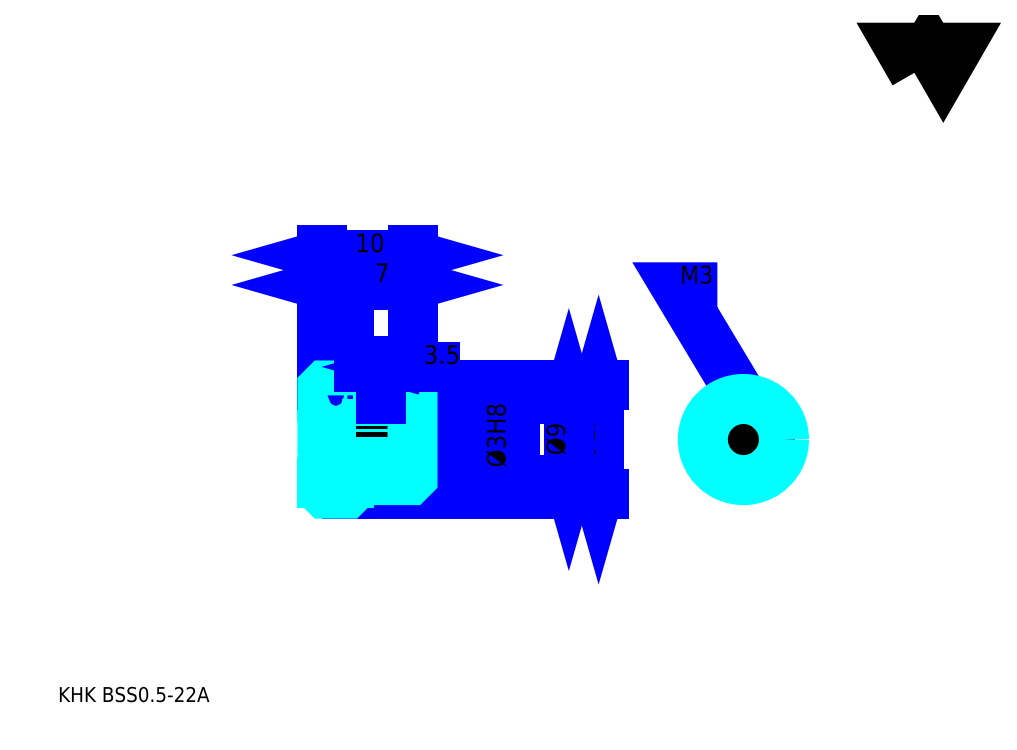
<metadata>
{"format":"dxf","ext":"dxf","renderer":"ezdxf+matplotlib","layout":"modelspace","background":"white","min_lineweight":24,"dpi":150}
</metadata>
<code>
0
SECTION
2
ENTITIES
0
TEXT
8
0
10
4.13
20
4.543
40
1.652
41
1
1
KHK BSS0.5-22A
7
KANJI
50
0
51
0
0
TEXT
8
0
10
4.13
20
2.065
40
1.652
41
1
1

7
KANJI
50
0
51
0
0
TEXT
8
0
10
4.13
20
74.35
40
1.859
41
1
1

7
KANJI
50
0
51
0
0
POLYLINE
8
0
66
     1
70
     2
0
VERTEX
8
0
10
99.13
20
74.35
0
VERTEX
8
0
10
97.52
20
77.14
0
VERTEX
8
0
10
104
20
77.14
0
VERTEX
8
0
10
102.4
20
74.35
0
VERTEX
8
0
10
100.7
20
77.14
0
VERTEX
8
0
10
99.13
20
74.35
0
SEQEND
0
LINE
8
0
10
64.11
20
39.66
11
64.11
21
27.66
0
POLYLINE
8
0
66
     1
70
     2
0
VERTEX
8
0
10
64.52
20
38.22
0
VERTEX
8
0
10
64.11
20
39.66
0
VERTEX
8
0
10
63.7
20
38.22
0
SEQEND
0
POLYLINE
8
0
66
     1
70
     2
0
VERTEX
8
0
10
63.7
20
29.11
0
VERTEX
8
0
10
64.11
20
27.66
0
VERTEX
8
0
10
64.52
20
29.11
0
SEQEND
0
LINE
8
0
10
43.46
20
39.66
11
64.73
21
39.66
0
LINE
8
0
10
43.46
20
27.66
11
64.73
21
27.66
0
TEXT
8
0
10
63.7
20
31.24
40
2.065
41
1
1
%%c12
7
KANJI
50
90
51
0
0
LINE
8
DASHDOT
10
32.22
20
39.16
11
37.7
21
39.16
0
LINE
8
DASHDOT
10
32.22
20
28.16
11
37.7
21
28.16
0
LINE
8
DASHDOT
10
32.22
20
33.66
11
44.7
21
33.66
0
LINE
8
0
10
36.46
20
39.36
11
36.46
21
39.66
0
LINE
8
0
10
33.46
20
39.36
11
33.46
21
39.66
0
LINE
8
0
10
36.86
20
38.16
11
43.46
21
38.16
0
LINE
8
0
10
36.86
20
29.16
11
43.46
21
29.16
0
LINE
8
0
10
36.16
20
39.66
11
43.46
21
39.66
0
LINE
8
0
10
36.16
20
27.66
11
43.46
21
27.66
0
LINE
8
0
10
33.46
20
38.54
11
36.46
21
38.54
0
LINE
8
0
10
33.46
20
28.79
11
36.46
21
28.79
0
LINE
8
0
10
43.16
20
32.16
11
43.46
21
31.86
0
LINE
8
0
10
43.16
20
35.16
11
43.46
21
35.46
0
LINE
8
0
10
33.76
20
35.16
11
33.76
21
32.16
0
POLYLINE
8
0
66
     1
70
     2
0
VERTEX
8
0
10
33.46
20
31.86
0
VERTEX
8
0
10
33.76
20
32.16
0
VERTEX
8
0
10
43.16
20
32.16
0
VERTEX
8
0
10
43.16
20
35.16
0
VERTEX
8
0
10
33.76
20
35.16
0
VERTEX
8
0
10
33.46
20
35.46
0
SEQEND
0
ARC
8
0
10
36.86
20
38.56
40
0.4
50
180
51
270
0
ARC
8
0
10
36.86
20
28.76
40
0.4
50
90
51
180
0
LINE
8
0
10
43.46
20
37.86
11
43.46
21
39.66
0
LINE
8
0
10
33.46
20
50.82
11
36.46
21
50.82
0
POLYLINE
8
0
66
     1
70
     2
0
VERTEX
8
0
10
34.9
20
51.23
0
VERTEX
8
0
10
33.46
20
50.82
0
VERTEX
8
0
10
34.9
20
50.4
0
SEQEND
0
POLYLINE
8
0
66
     1
70
     2
0
VERTEX
8
0
10
35.01
20
50.4
0
VERTEX
8
0
10
36.46
20
50.82
0
VERTEX
8
0
10
35.01
20
51.23
0
SEQEND
0
LINE
8
0
10
36.46
20
39.66
11
36.46
21
51.43
0
TEXT
8
0
10
34.29
20
51.15
40
2.065
41
1
1
3
7
KANJI
50
0
51
0
0
LINE
8
0
10
33.46
20
54.12
11
43.46
21
54.12
0
POLYLINE
8
0
66
     1
70
     2
0
VERTEX
8
0
10
34.9
20
54.53
0
VERTEX
8
0
10
33.46
20
54.12
0
VERTEX
8
0
10
34.9
20
53.71
0
SEQEND
0
POLYLINE
8
0
66
     1
70
     2
0
VERTEX
8
0
10
42.01
20
53.71
0
VERTEX
8
0
10
43.46
20
54.12
0
VERTEX
8
0
10
42.01
20
54.53
0
SEQEND
0
LINE
8
0
10
33.46
20
39.66
11
33.46
21
54.74
0
LINE
8
0
10
43.46
20
39.66
11
43.46
21
54.74
0
TEXT
8
0
10
37.11
20
54.45
40
2.065
41
1
1
10
7
KANJI
50
0
51
0
0
LINE
8
0
10
36.46
20
50.82
11
43.46
21
50.82
0
POLYLINE
8
0
66
     1
70
     2
0
VERTEX
8
0
10
37.9
20
51.23
0
VERTEX
8
0
10
36.46
20
50.82
0
VERTEX
8
0
10
37.9
20
50.4
0
SEQEND
0
POLYLINE
8
0
66
     1
70
     2
0
VERTEX
8
0
10
42.01
20
50.4
0
VERTEX
8
0
10
43.46
20
50.82
0
VERTEX
8
0
10
42.01
20
51.23
0
SEQEND
0
TEXT
8
0
10
39.29
20
51.15
40
2.065
41
1
1
7
7
KANJI
50
0
51
0
0
LINE
8
0
10
60.8
20
38.16
11
60.8
21
29.16
0
POLYLINE
8
0
66
     1
70
     2
0
VERTEX
8
0
10
61.22
20
36.72
0
VERTEX
8
0
10
60.8
20
38.16
0
VERTEX
8
0
10
60.39
20
36.72
0
SEQEND
0
POLYLINE
8
0
66
     1
70
     2
0
VERTEX
8
0
10
60.39
20
30.61
0
VERTEX
8
0
10
60.8
20
29.16
0
VERTEX
8
0
10
61.22
20
30.61
0
SEQEND
0
LINE
8
0
10
43.46
20
38.16
11
61.42
21
38.16
0
LINE
8
0
10
43.46
20
29.16
11
61.42
21
29.16
0
TEXT
8
0
10
60.39
20
31.91
40
2.065
41
1
1
%%c9
7
KANJI
50
90
51
0
0
POLYLINE
8
DASHDOT
66
     1
70
     2
0
VERTEX
8
DASHDOT
10
39.96
20
39.4
0
VERTEX
8
DASHDOT
10
39.96
20
33.92
0
SEQEND
0
POLYLINE
8
0
66
     1
70
     2
0
VERTEX
8
0
10
41.46
20
38.16
0
VERTEX
8
0
10
41.46
20
35.16
0
SEQEND
0
POLYLINE
8
0
66
     1
70
     2
0
VERTEX
8
0
10
38.46
20
38.16
0
VERTEX
8
0
10
38.46
20
35.16
0
SEQEND
0
POLYLINE
8
0
66
     1
70
     2
0
VERTEX
8
0
10
41.19
20
38.16
0
VERTEX
8
0
10
41.19
20
35.16
0
SEQEND
0
POLYLINE
8
0
66
     1
70
     2
0
VERTEX
8
0
10
38.73
20
38.16
0
VERTEX
8
0
10
38.73
20
35.16
0
SEQEND
0
POLYLINE
8
0
66
     1
70
     2
0
VERTEX
8
0
10
78.67
20
33.66
0
VERTEX
8
0
10
78.67
20
37.91
0
SEQEND
0
POLYLINE
8
0
66
     1
70
     2
0
VERTEX
8
0
10
81.67
20
33.66
0
VERTEX
8
0
10
81.67
20
37.91
0
SEQEND
0
POLYLINE
8
0
66
     1
70
     2
0
VERTEX
8
0
10
78.94
20
34.52
0
VERTEX
8
0
10
78.94
20
37.99
0
SEQEND
0
POLYLINE
8
0
66
     1
70
     2
0
VERTEX
8
0
10
81.4
20
34.52
0
VERTEX
8
0
10
81.4
20
37.99
0
SEQEND
0
POLYLINE
8
0
66
     1
70
     2
0
VERTEX
8
0
10
80.17
20
38.16
0
VERTEX
8
0
10
72.74
20
50.55
0
VERTEX
8
0
10
77.28
20
50.55
0
SEQEND
0
POLYLINE
8
0
66
     1
70
     2
0
VERTEX
8
0
10
79.08
20
39.19
0
VERTEX
8
0
10
80.17
20
38.16
0
VERTEX
8
0
10
79.78
20
39.62
0
SEQEND
0
TEXT
8
0
10
73.15
20
50.97
40
1.983
41
1
1
M3
7
KANJI
50
0
51
0
0
LINE
8
0
10
54.2
20
29.68
11
54.2
21
37.64
0
POLYLINE
8
0
66
     1
70
     2
0
VERTEX
8
0
10
53.78
20
36.61
0
VERTEX
8
0
10
54.2
20
35.16
0
VERTEX
8
0
10
54.61
20
36.61
0
SEQEND
0
POLYLINE
8
0
66
     1
70
     2
0
VERTEX
8
0
10
54.61
20
30.72
0
VERTEX
8
0
10
54.2
20
32.16
0
VERTEX
8
0
10
53.78
20
30.72
0
SEQEND
0
LINE
8
0
10
43.46
20
35.16
11
54.82
21
35.16
0
LINE
8
0
10
43.46
20
32.16
11
54.82
21
32.16
0
TEXT
8
0
10
53.78
20
30.57
40
2.065
41
1
1
%%c3H8
7
KANJI
50
90
51
0
0
POLYLINE
8
0
66
     1
70
     2
0
VERTEX
8
0
10
33.46
20
31.86
0
VERTEX
8
0
10
33.46
20
27.96
0
VERTEX
8
0
10
33.76
20
27.66
0
VERTEX
8
0
10
36.16
20
27.66
0
VERTEX
8
0
10
36.46
20
27.96
0
VERTEX
8
0
10
36.46
20
28.76
0
SEQEND
0
POLYLINE
8
0
66
     1
70
     2
0
VERTEX
8
0
10
36.86
20
29.16
0
VERTEX
8
0
10
43.16
20
29.16
0
VERTEX
8
0
10
43.46
20
29.46
0
VERTEX
8
0
10
43.46
20
37.86
0
VERTEX
8
0
10
43.16
20
38.16
0
VERTEX
8
0
10
36.86
20
38.16
0
SEQEND
0
POLYLINE
8
0
66
     1
70
     2
0
VERTEX
8
0
10
36.46
20
38.56
0
VERTEX
8
0
10
36.46
20
39.36
0
VERTEX
8
0
10
36.16
20
39.66
0
VERTEX
8
0
10
33.76
20
39.66
0
VERTEX
8
0
10
33.46
20
39.36
0
VERTEX
8
0
10
33.46
20
31.86
0
SEQEND
0
CIRCLE
8
0
10
80.17
20
33.66
40
1.5
0
LINE
8
DASHDOT
10
80.17
20
40.23
11
80.17
21
27.92
0
LINE
8
DASHDOT
10
74.43
20
33.66
11
85.91
21
33.66
0
CIRCLE
8
0
10
80.17
20
33.66
40
4.5
0
LINE
8
0
10
45.93
20
41.73
11
37.48
21
41.73
0
POLYLINE
8
0
66
     1
70
     2
0
VERTEX
8
0
10
38.51
20
41.32
0
VERTEX
8
0
10
39.96
20
41.73
0
VERTEX
8
0
10
38.51
20
42.14
0
SEQEND
0
POLYLINE
8
0
66
     1
70
     2
0
VERTEX
8
0
10
44.9
20
42.14
0
VERTEX
8
0
10
43.46
20
41.73
0
VERTEX
8
0
10
44.9
20
41.32
0
SEQEND
0
LINE
8
0
10
39.96
20
39.66
11
39.96
21
42.35
0
TEXT
8
0
10
44.7
20
42.06
40
2.065
41
1
1
3.5
7
KANJI
50
0
51
0
0
LINE
8
0
10
39.96
20
38.16
11
39.96
21
39.66
0
ENDSEC
0
EOF

</code>
